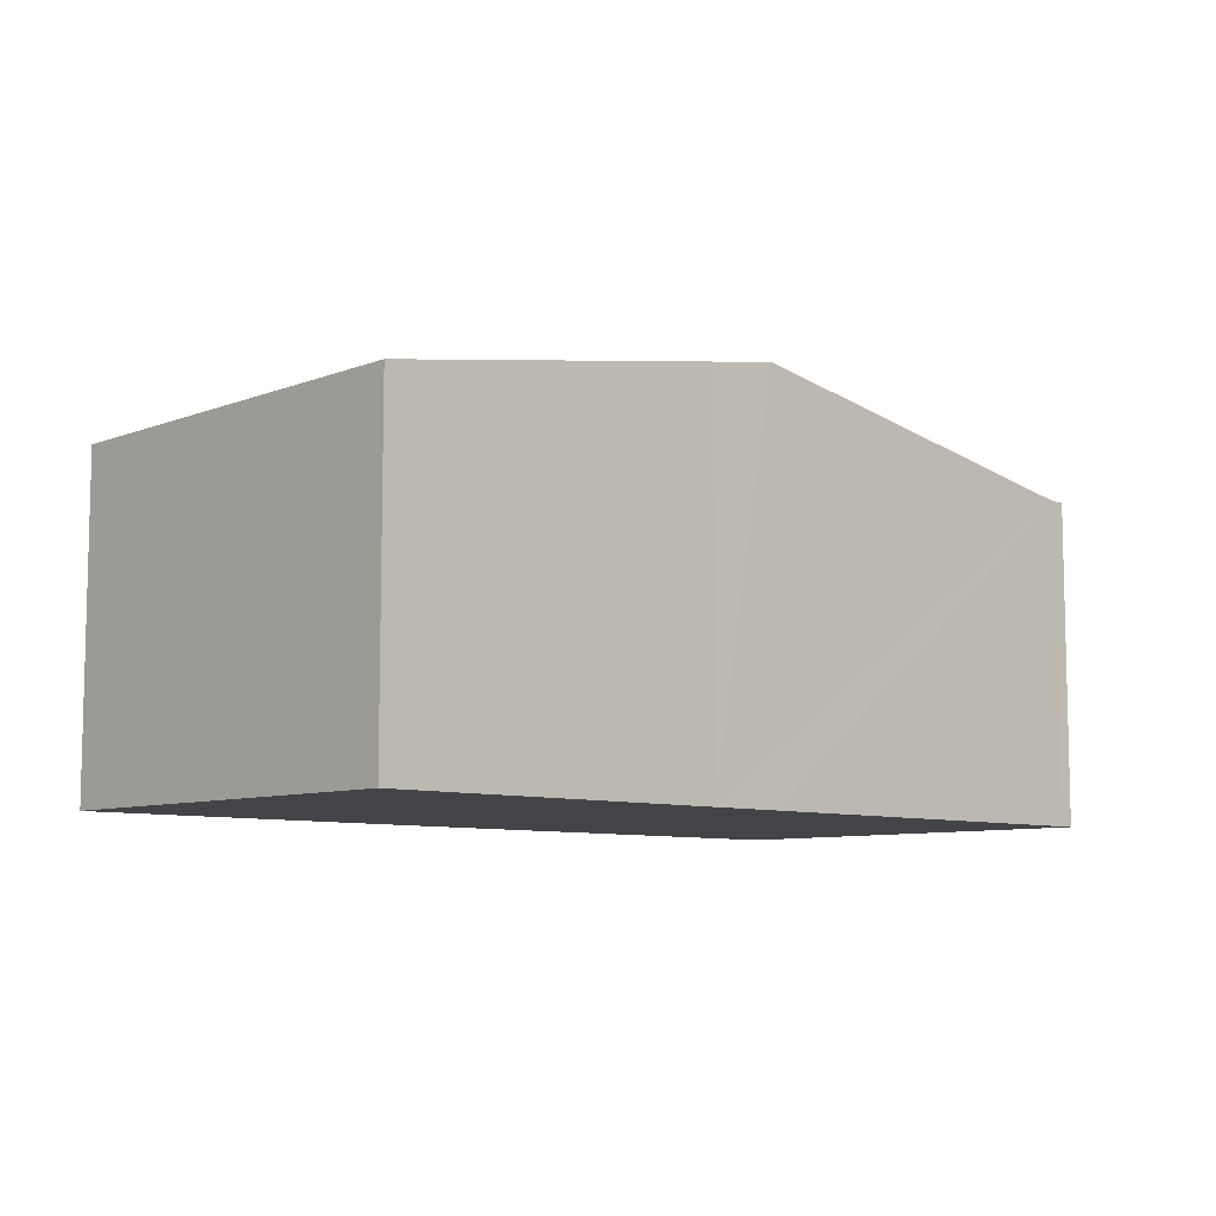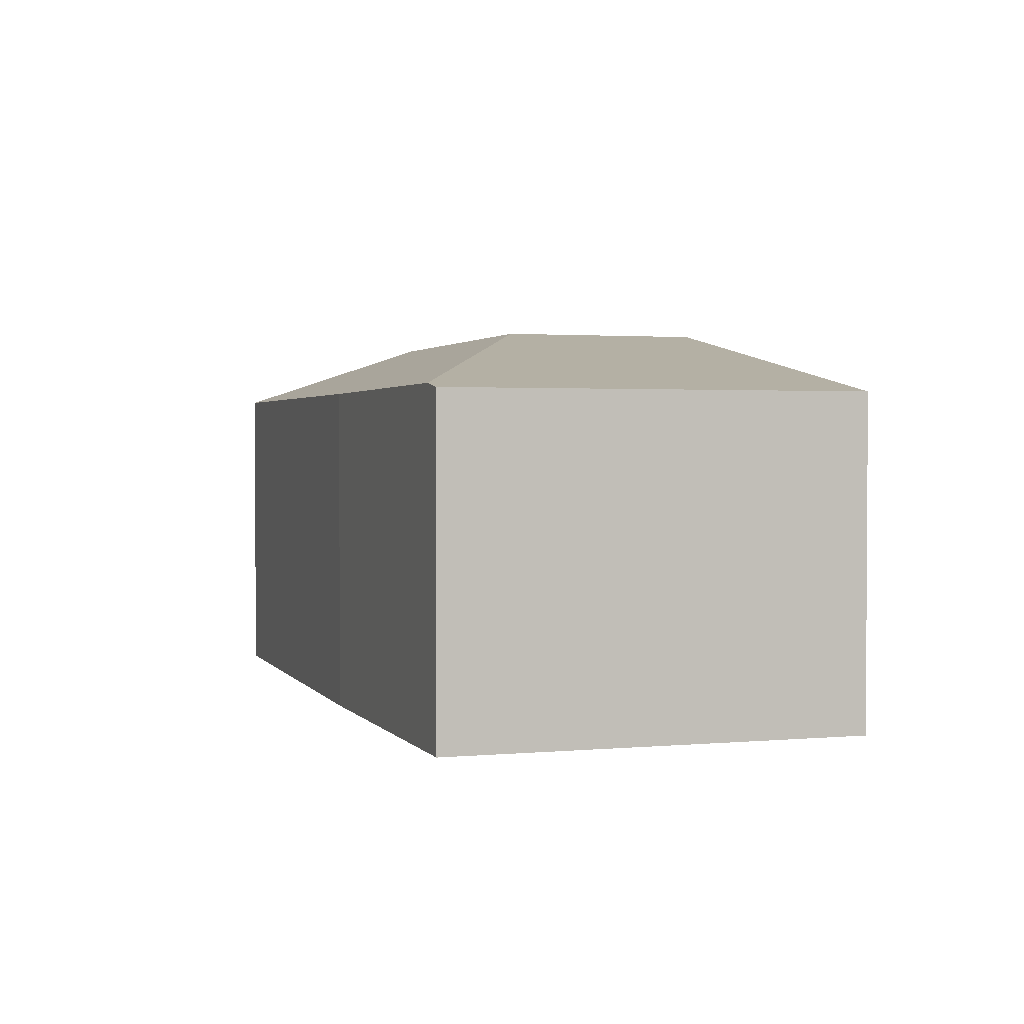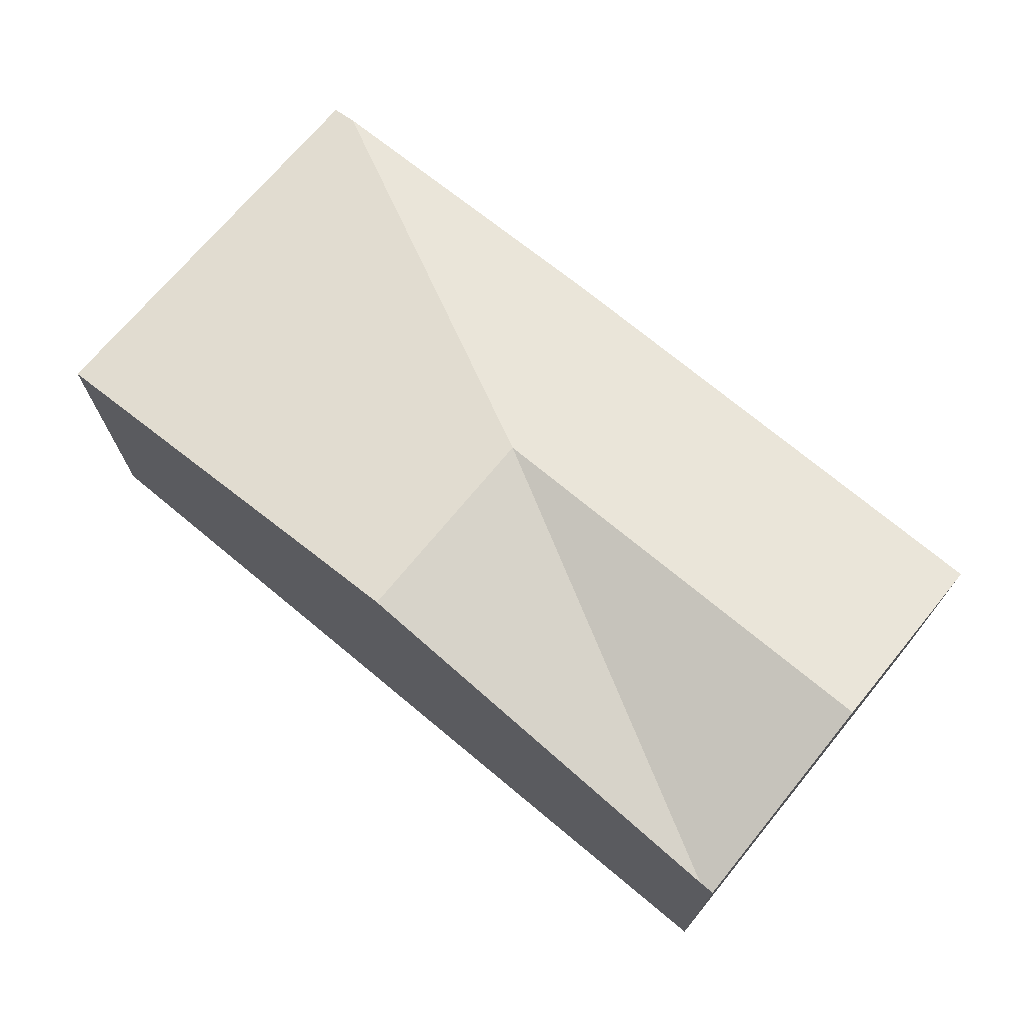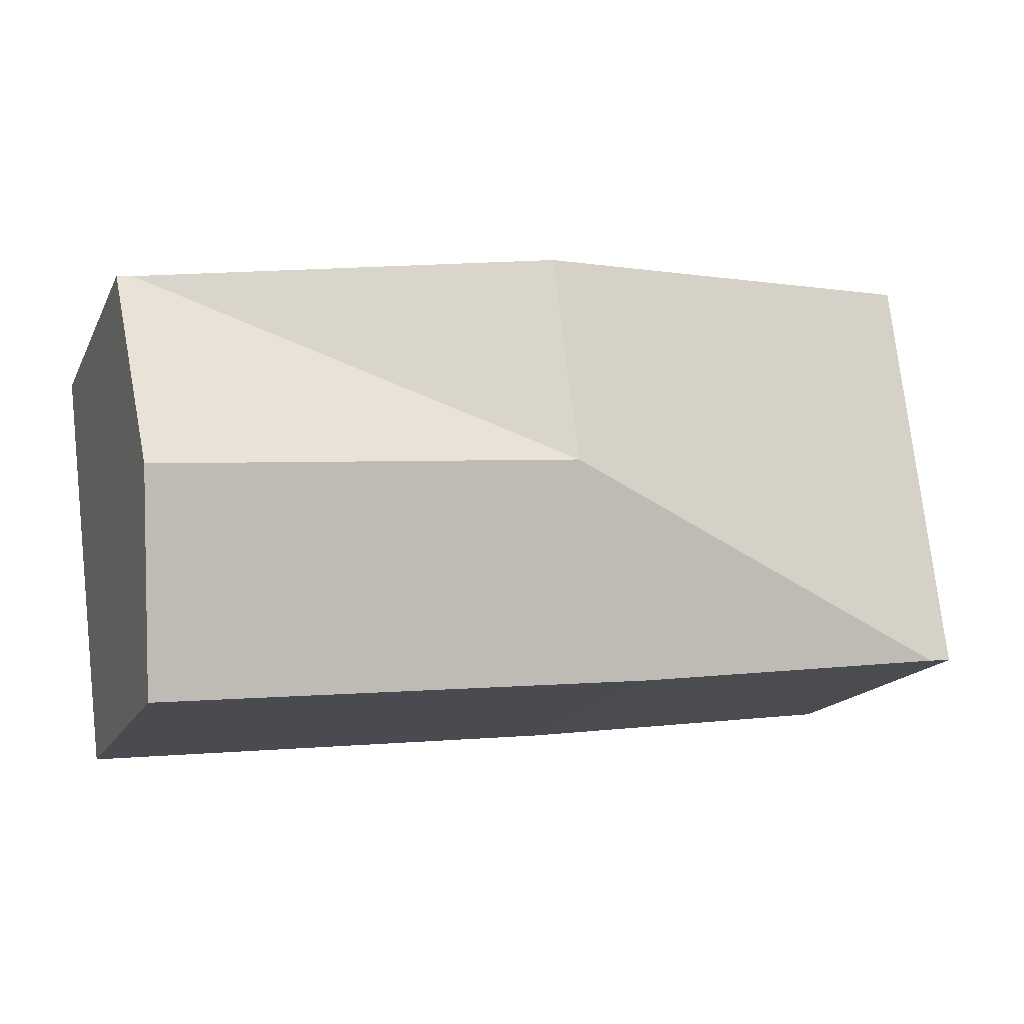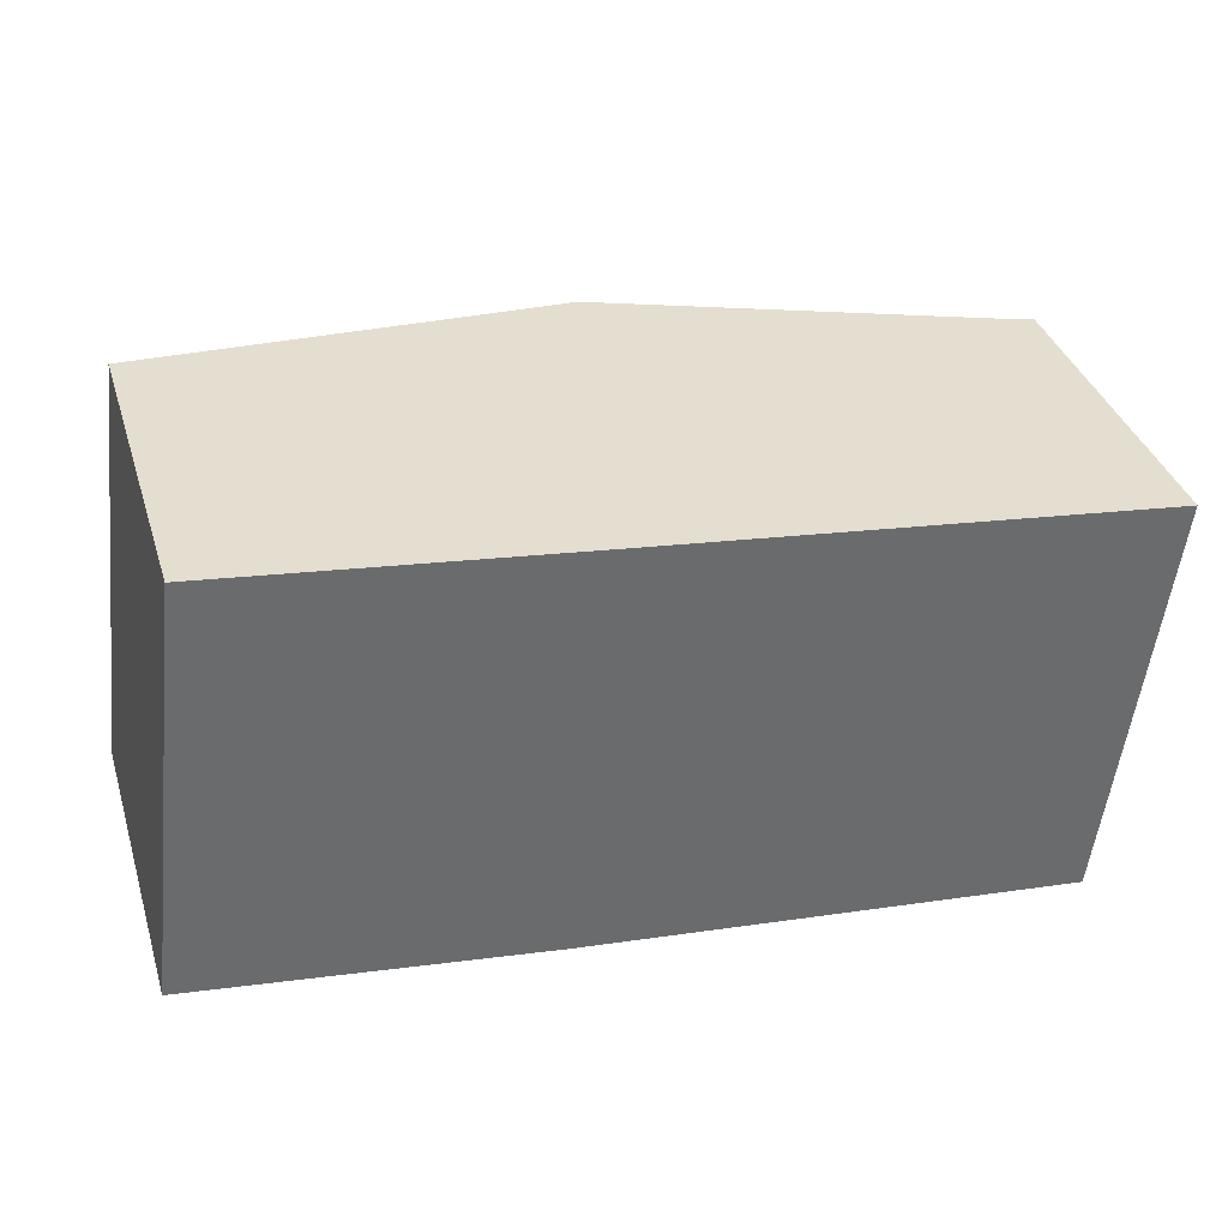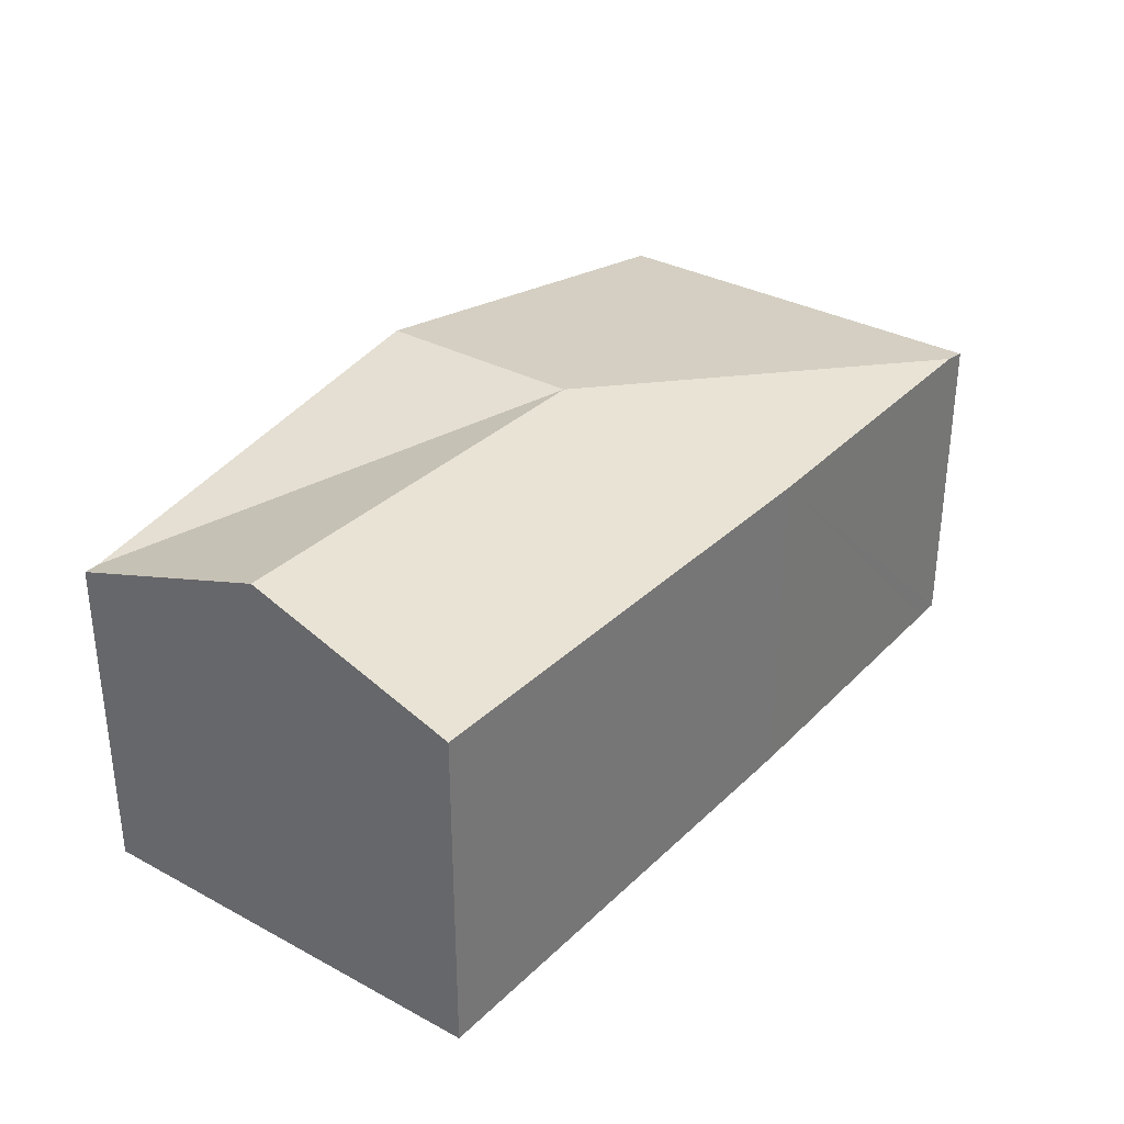
<metadata>
{"format":"obj","ext":"obj","renderer":"f3d","projection":"perspective","resolution":1024,"background":"white","views":[{"elev":-8.2,"azim":-36.7,"up":"+Y"},{"elev":2.0,"azim":-101.1,"up":"+Y"},{"elev":71.2,"azim":46.5,"up":"+Y"},{"elev":-16.7,"azim":160.6,"up":"+Z"},{"elev":37.0,"azim":-16.8,"up":"+Z"},{"elev":32.6,"azim":133.9,"up":"+Y"}]}
</metadata>
<code>
v  5.5 2.479 0.65
v  5.57 2.038 1.98
v  5.665 2.038 1.969
v  2.827 2.479 0.966
v  5.338 2.045 -0.648
v  2.201 2.039 -0.296
v  0.157 2.05 -0.021
v  0.307 2.02 2.601
v  0 2.023 1.239e-16
v  2.52 2.399 2.337
v  2.991 2.479 2.282
v  0 0 0
v  0.307 -1.593e-16 2.601
v  2.52 -1.431e-16 2.337
v  2.991 -1.397e-16 2.282
v  5.57 -1.212e-16 1.98
v  5.665 -1.206e-16 1.969
v  5.338 3.968e-17 -0.648
v  5.5 -3.98e-17 0.65
v  0.157 1.286e-18 -0.021
v  2.201 1.812e-17 -0.296
g defaultobject
f 1 2 3
f 2 1 4
f 5 4 1
f 4 5 6
f 4 6 7
f 8 7 9
f 7 8 4
f 4 8 10
f 4 10 11
f 4 11 2
f 12 8 9
f 8 12 13
f 13 10 8
f 10 13 14
f 10 14 11
f 11 14 2
f 2 14 15
f 2 15 16
f 2 16 3
f 3 16 17
f 17 1 3
f 1 17 5
f 5 17 18
f 18 17 19
f 7 12 9
f 12 7 6
f 12 6 20
f 20 6 21
f 18 6 5
f 6 18 21
f 16 19 17
f 19 16 18
f 18 16 21
f 21 16 15
f 21 15 14
f 21 14 13
f 21 13 20
f 20 13 12

</code>
